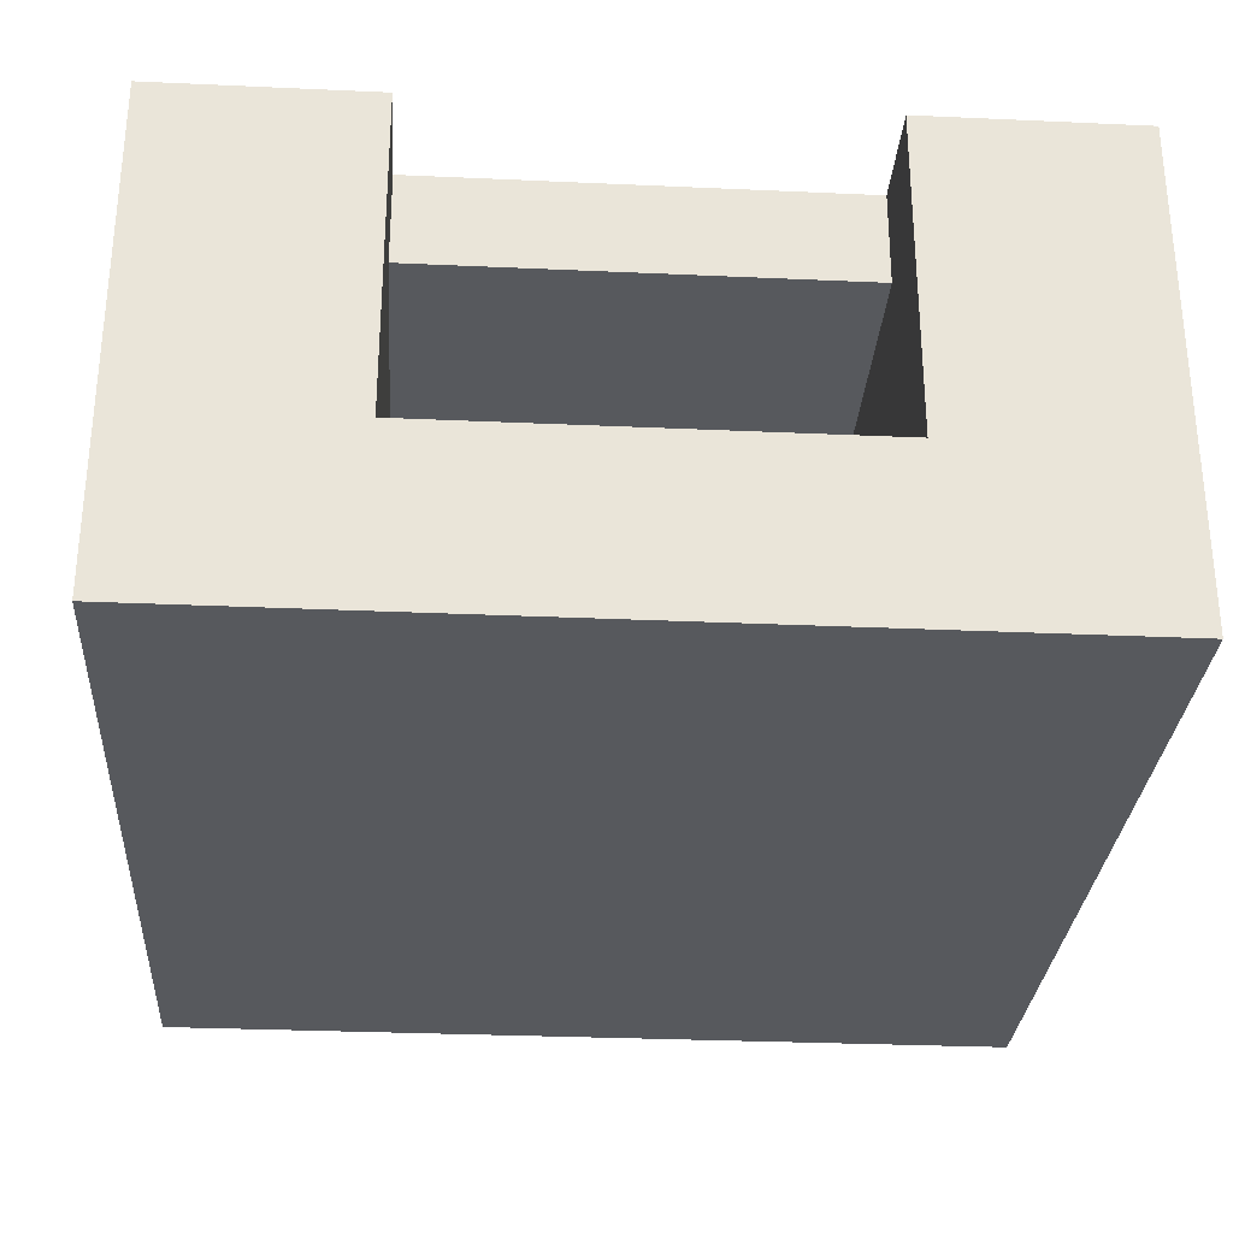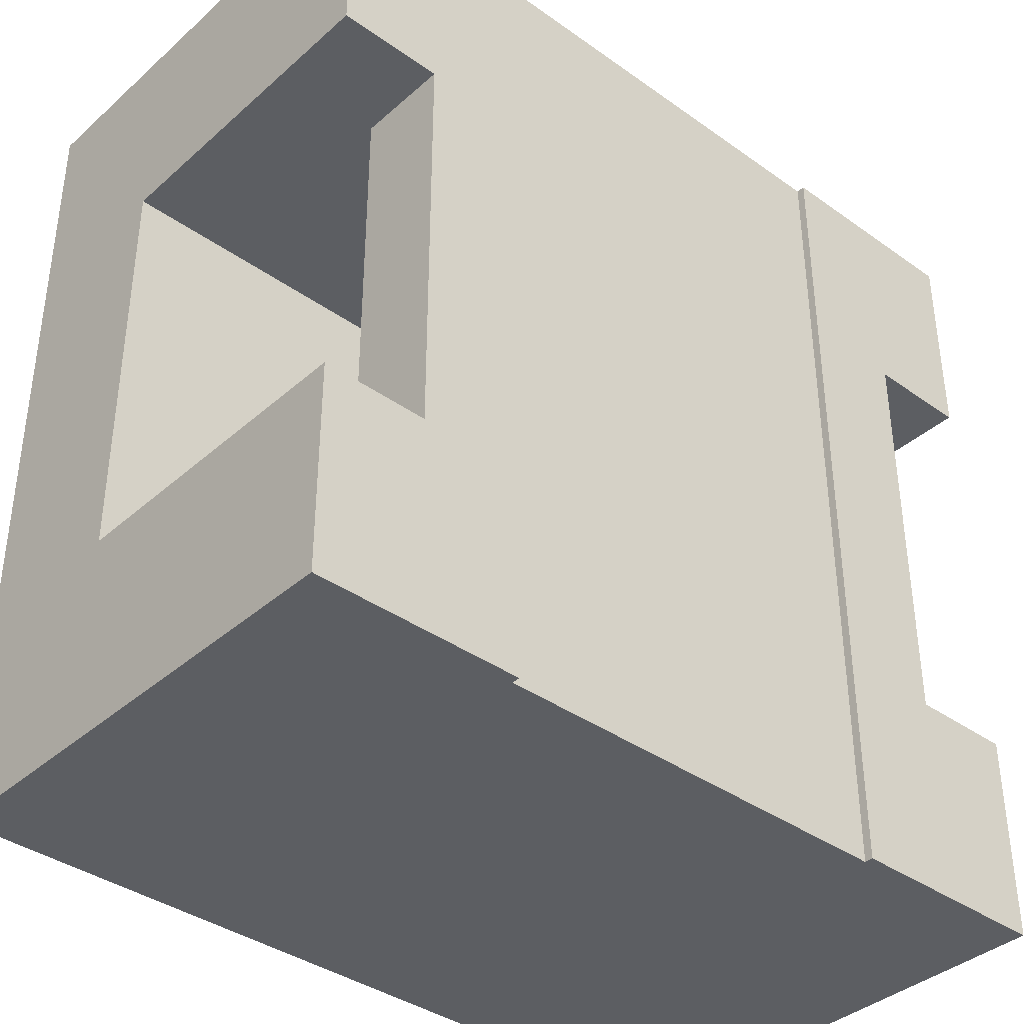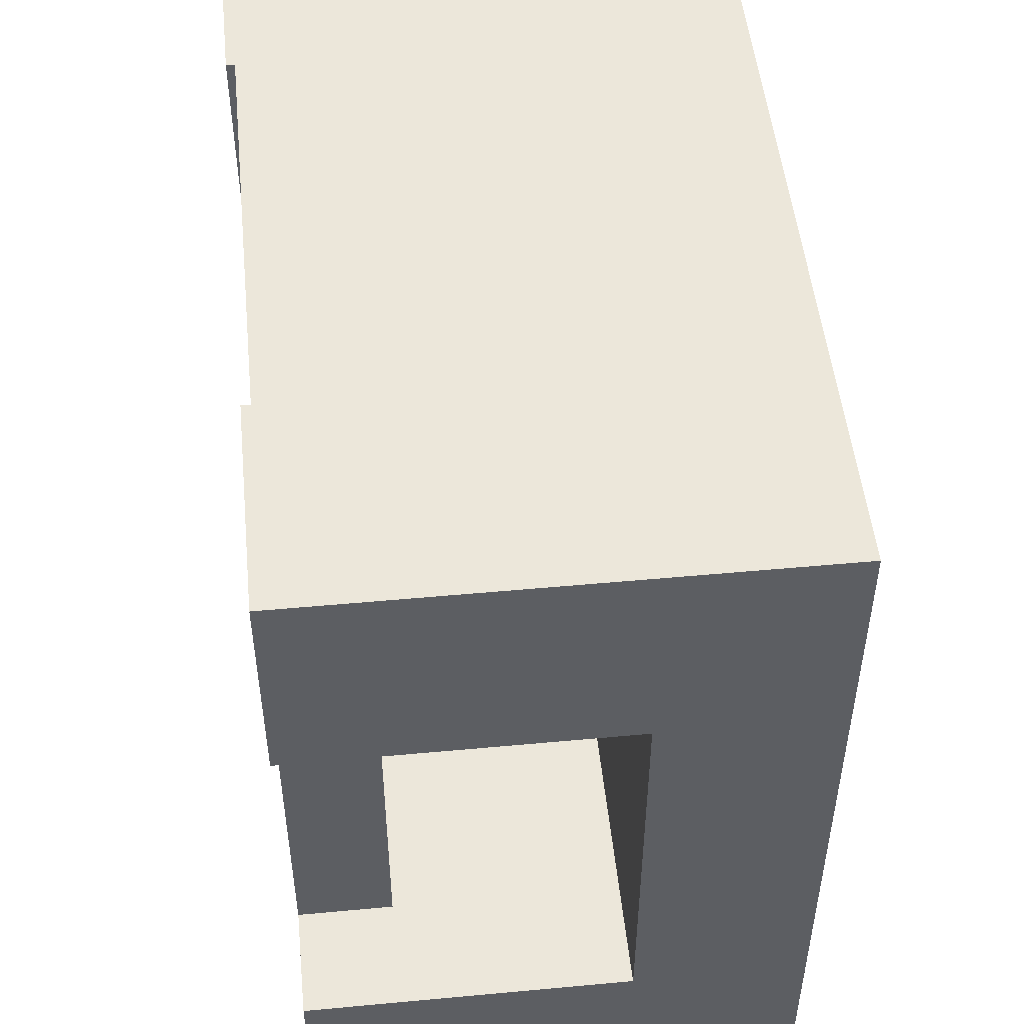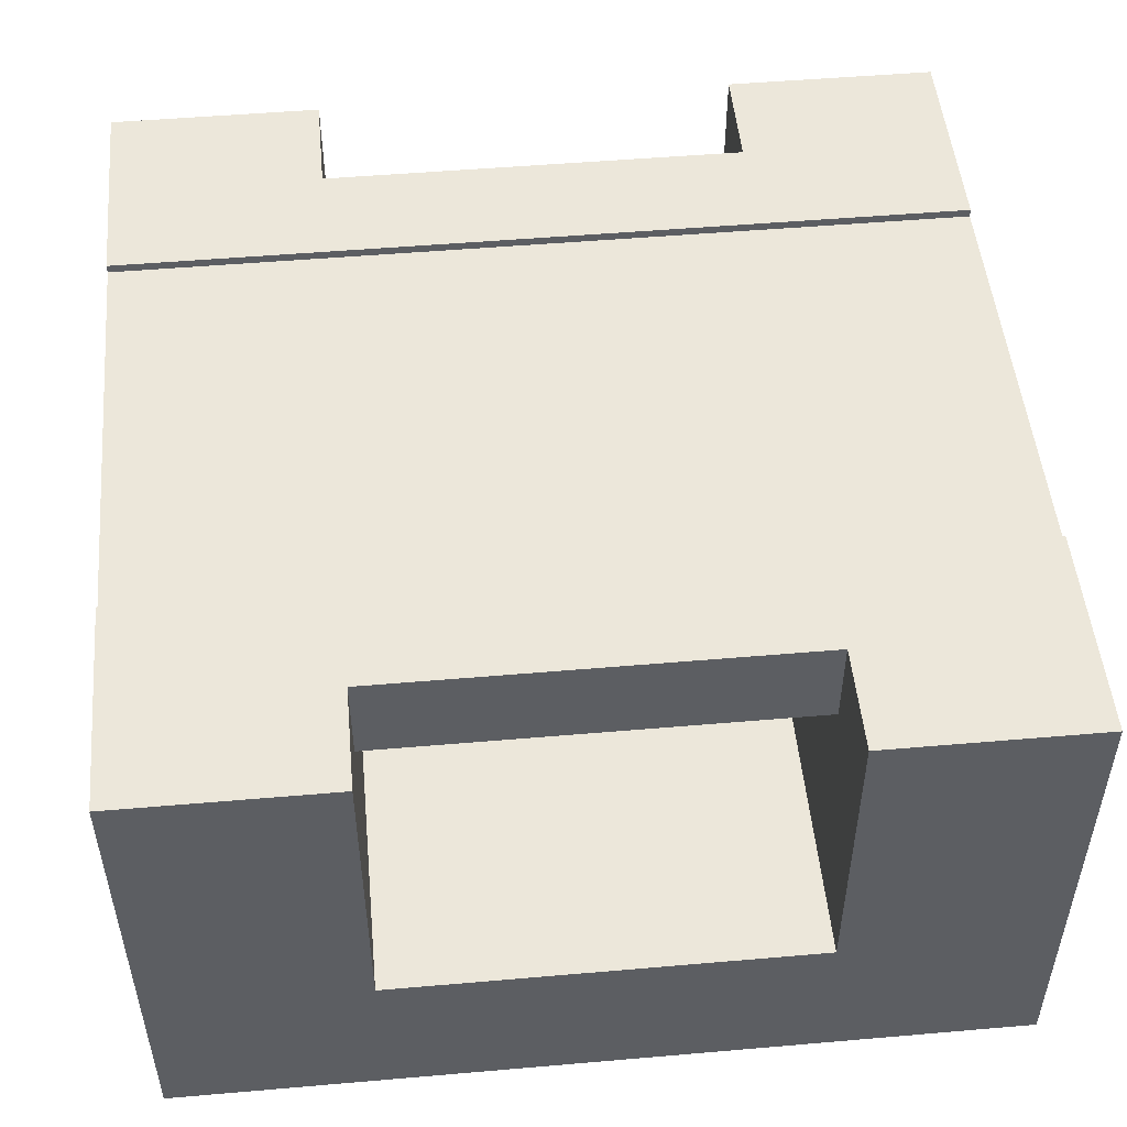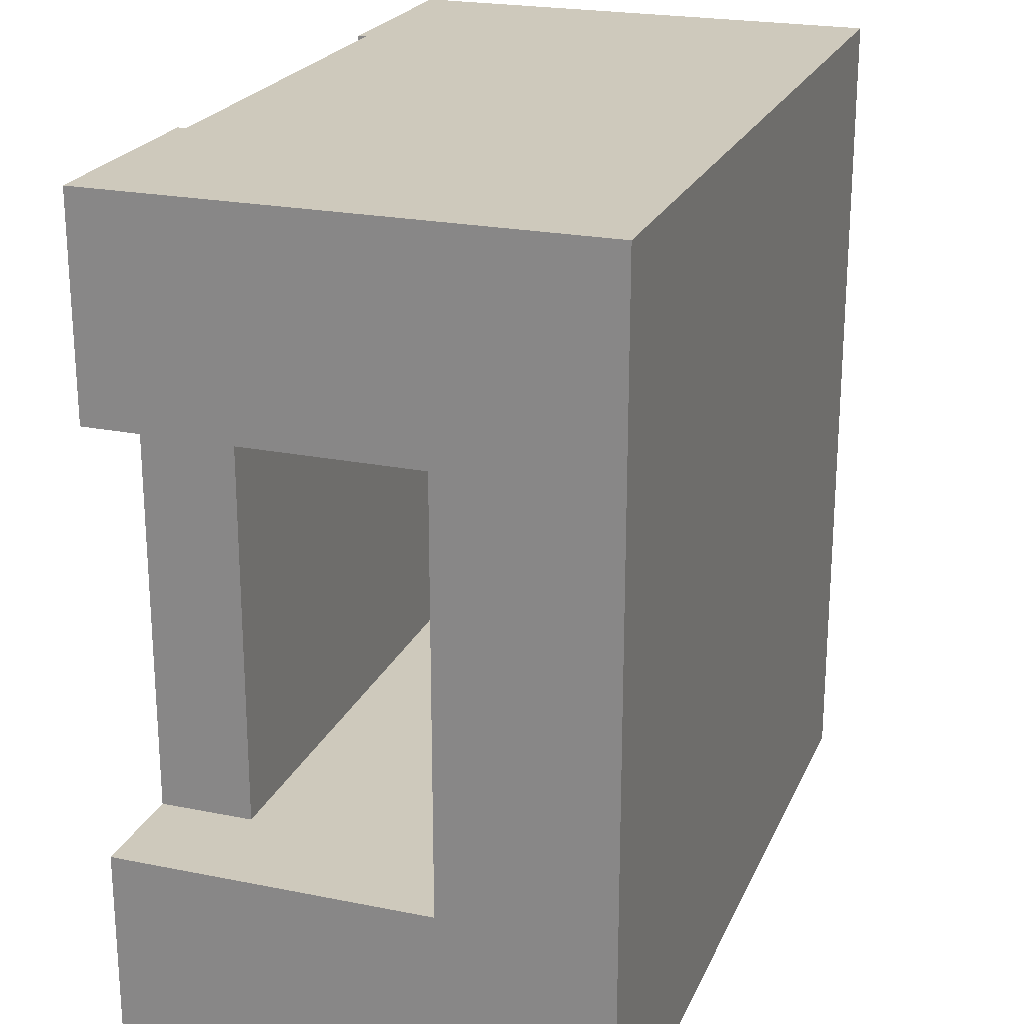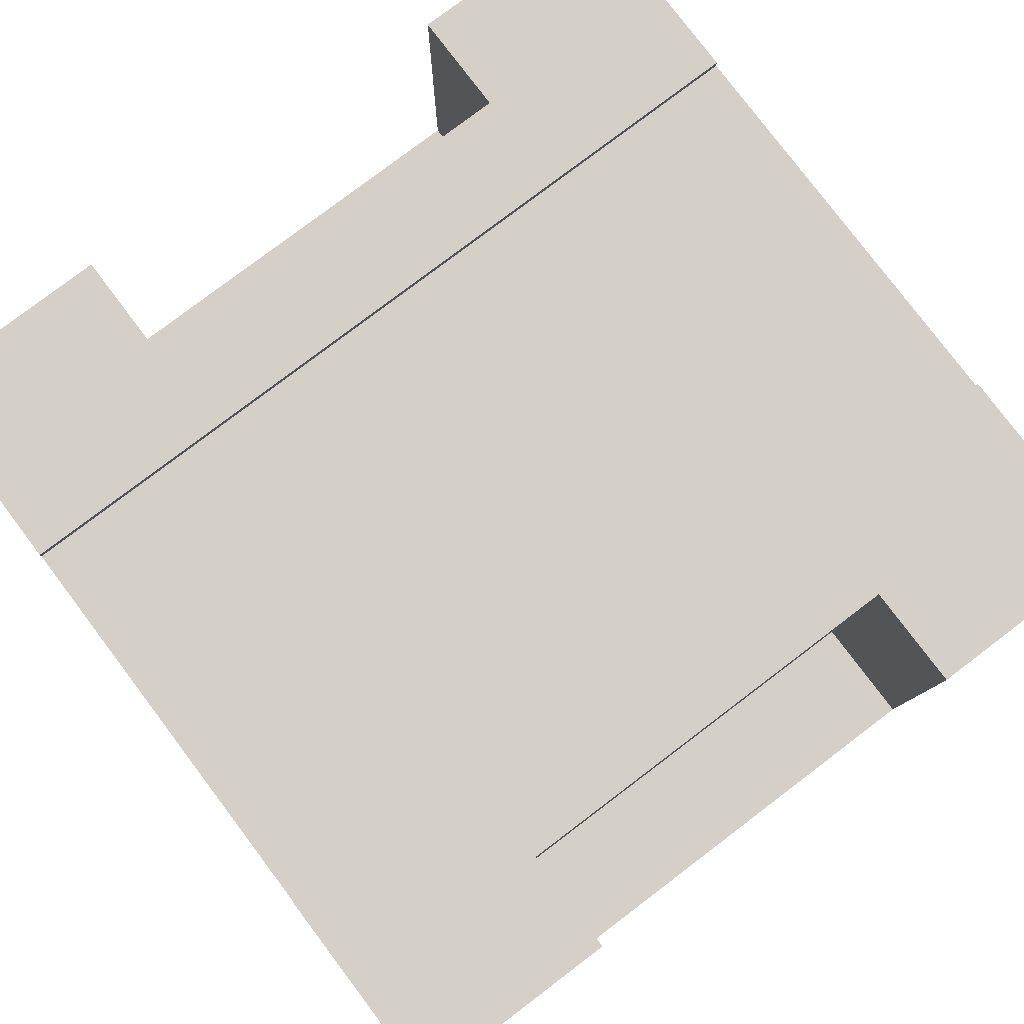
<metadata>
{"format":"obj","ext":"obj","renderer":"f3d","projection":"perspective","resolution":1024,"background":"white","views":[{"elev":-29.7,"azim":-93.8,"up":"+Y"},{"elev":-38.2,"azim":138.0,"up":"+Z"},{"elev":50.6,"azim":-95.8,"up":"+Z"},{"elev":50.4,"azim":-95.4,"up":"+Y"},{"elev":22.5,"azim":-70.8,"up":"+Z"},{"elev":79.9,"azim":52.9,"up":"+Y"}]}
</metadata>
<code>
o Mesh1_Group1_Model.151
v 3 0 -3
v 3 1.73 -3
v 3 1.73 -2.25
v 3 0.6 -2.25
v 3 0.3 -2.25
v 3 0.3 -0.75
v 3 0.6 -0.75
v 3 1.73 -0.75
v 3 1.73 0
v 3 0 -0
v 0 1.73 -3
v 0.75 1.73 -3
v 0.75 1.7 -3
v 0.75 1.4 -3
v 2.25 1.4 -3
v 2.25 1.7 -3
v 2.25 1.73 -3
v 0 0 -3
v 0.375 1.73 -0.75
v 0 1.73 -0.75
v 0 1.73 0
v 0.75 1.73 0
v 0 1.73 -2.25
v 0.375 1.73 -2.25
v 2.625 1.4 -0.75
v 2.625 1.73 -0.75
v 0 0.6 -0.75
v 0.375 1.4 -0.75
v 2.625 1.4 -2.25
v 2.625 1.73 -2.25
v 0.375 1.4 -2.25
v 0 0.6 -2.25
v 2.25 1.73 0
v 2.25 1.7 0
v 0.75 1.7 0
v 2.25 1.4 0
v 0.75 1.4 0
v 0 0 -0
v 0 0.3 -0.75
v 0 0.3 -2.25
f 1 5 6
f 19 22 12
f 4 29 31 32
f 17 33 26
f 13 12 22 35
f 10 36 37 38
f 32 23 11 18
f 39 40 38
f 10 38 18 1
f 29 25 28 31
f 28 19 24 31
f 1 2 3 4
f 18 14 15 1
f 6 7 10
f 1 4 5
f 6 10 1
f 14 18 11
f 15 2 1
f 2 16 17
f 11 13 14
f 15 16 2
f 11 12 13
f 12 11 23 24
f 21 22 19 20
f 25 7 27 28
f 12 24 19
f 20 19 28
f 25 26 8
f 27 20 28
f 25 8 7
f 29 30 26 25
f 31 23 32
f 29 3 30
f 31 24 23
f 4 3 29
f 2 17 30 3
f 33 9 8 26
f 17 16 34 33
f 26 30 17
f 35 22 21
f 9 34 36
f 37 35 21
f 9 33 34
f 37 21 38
f 10 9 36
f 38 21 20 27
f 40 32 18
f 38 27 39
f 40 18 38
f 7 8 9 10
f 16 13 35 34
f 13 16 15 14
f 32 27 7 4
f 7 6 5 4
f 34 35 37 36
f 32 40 39 27

</code>
